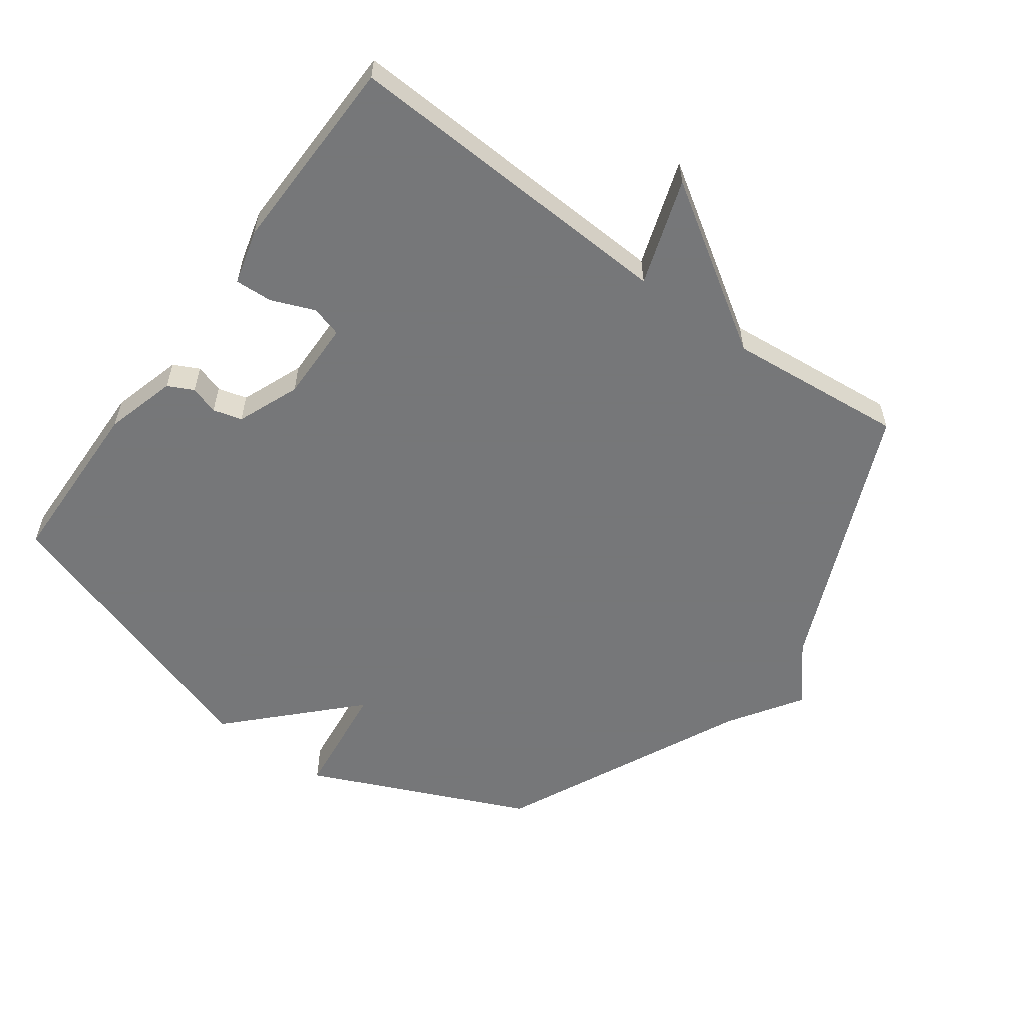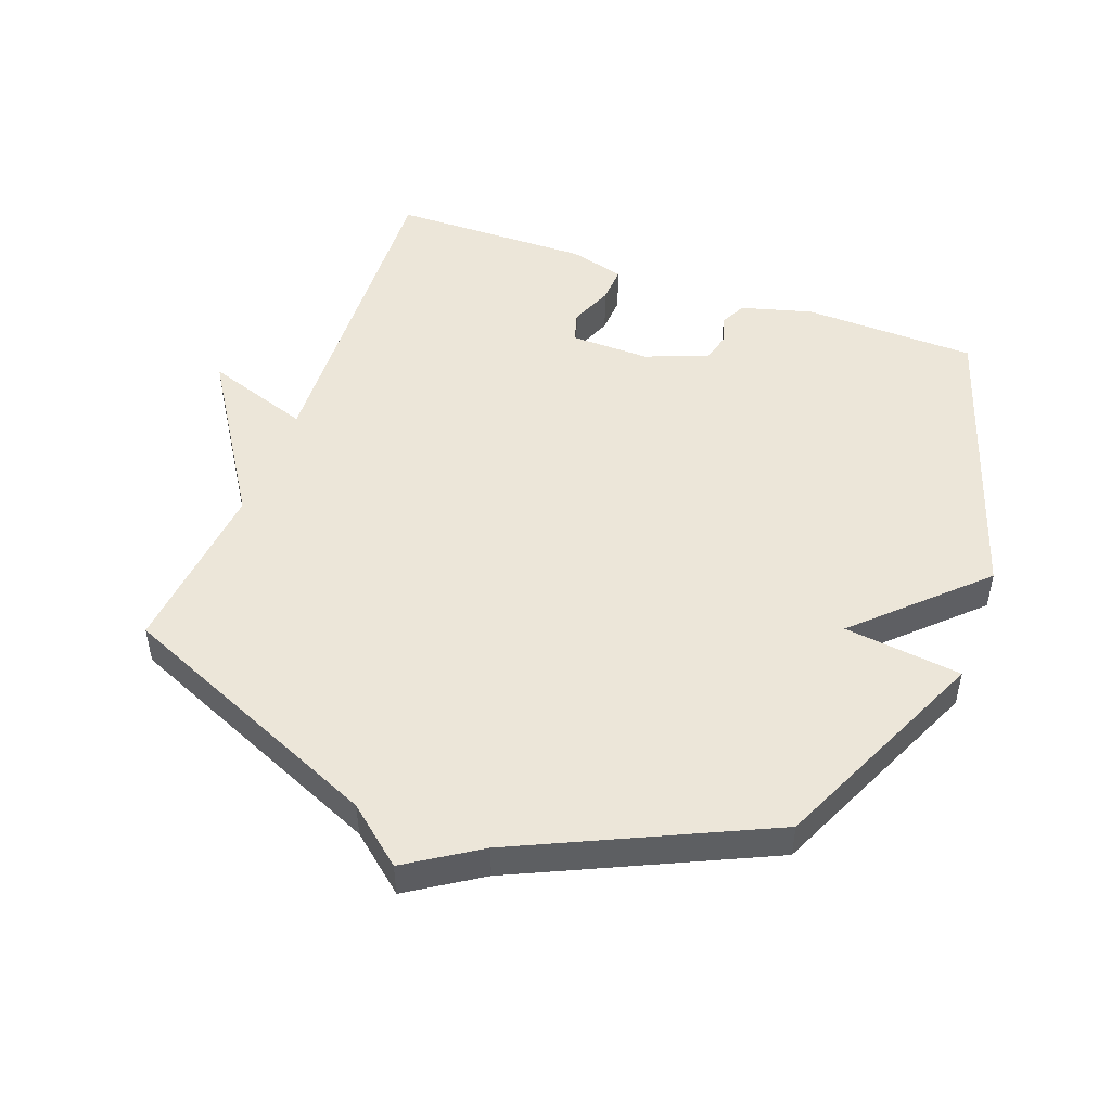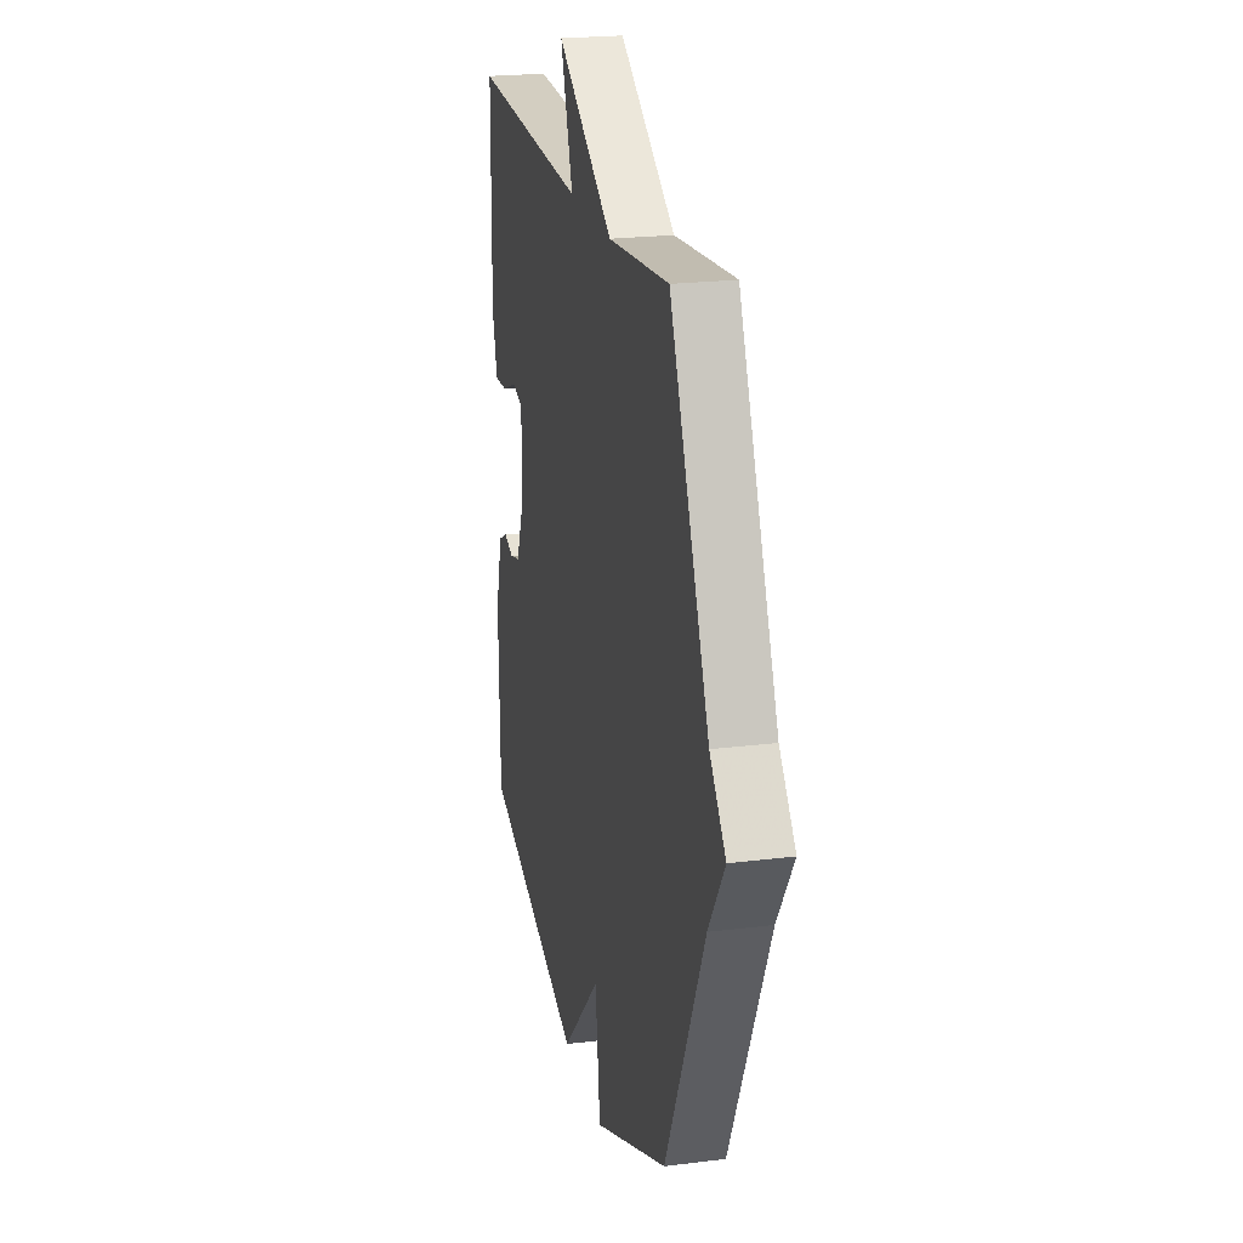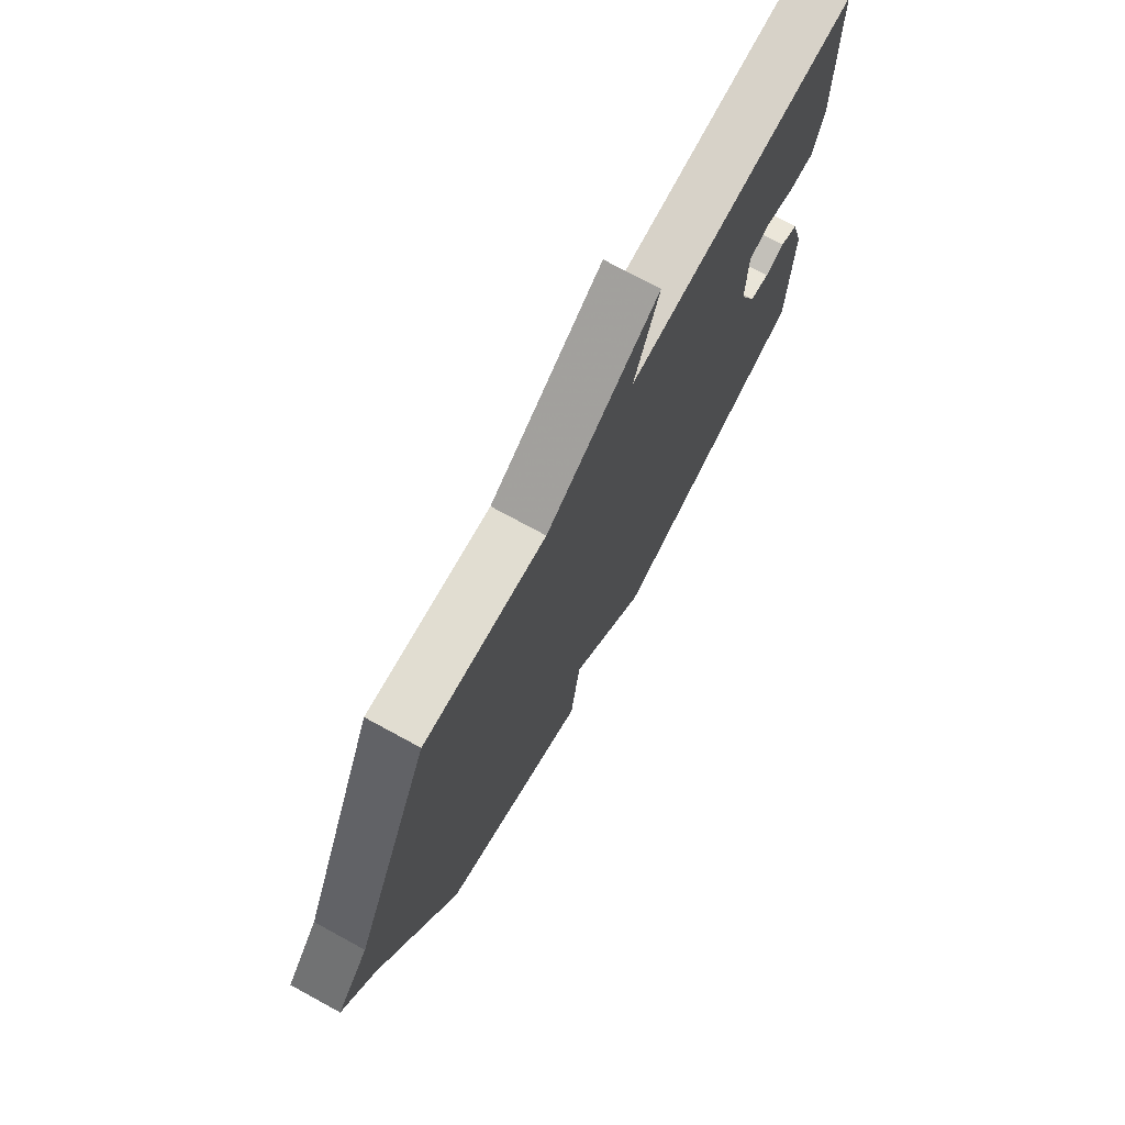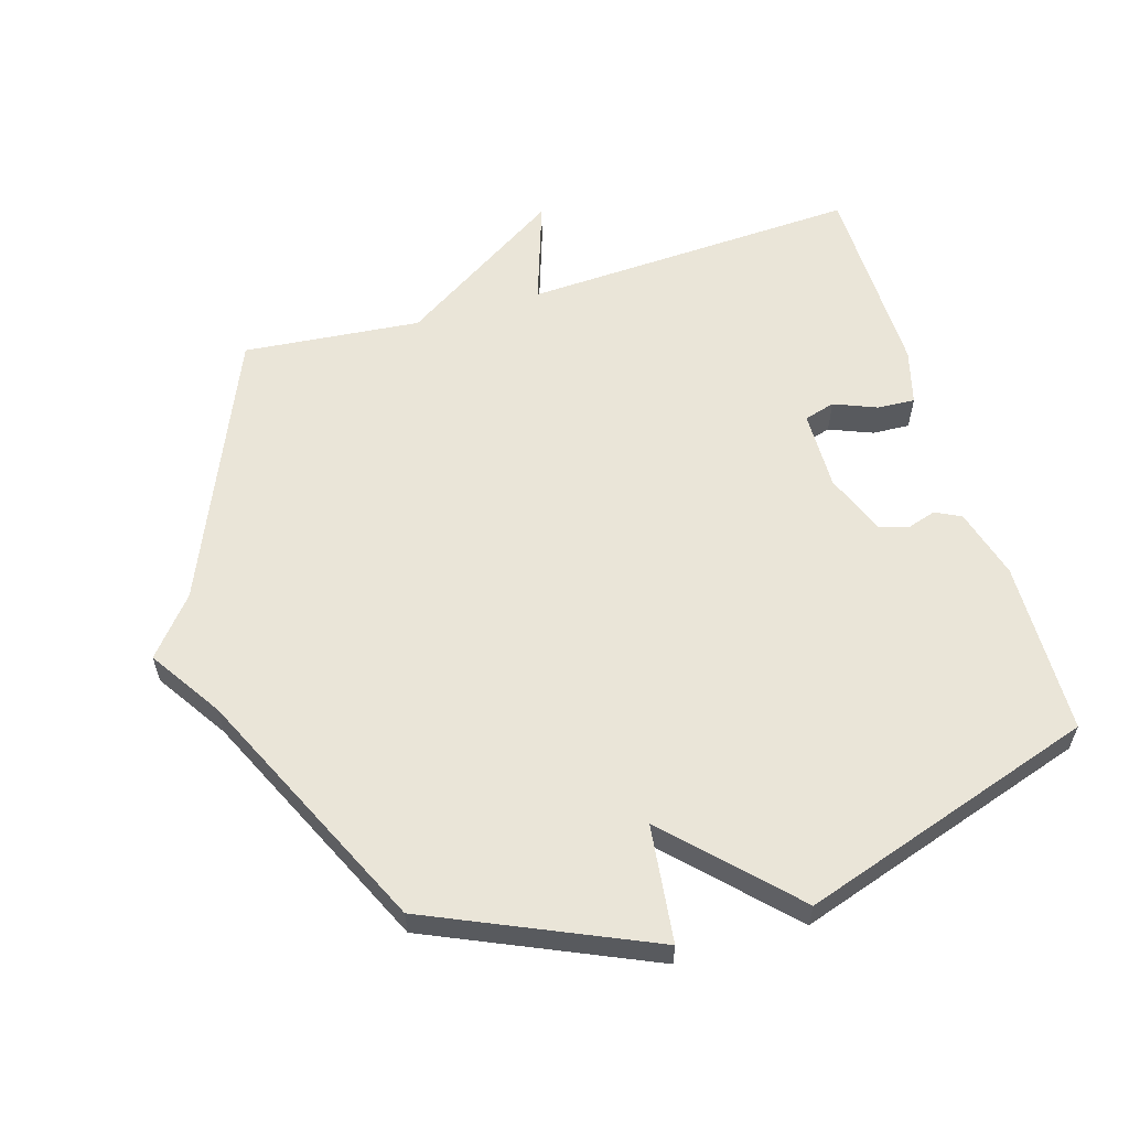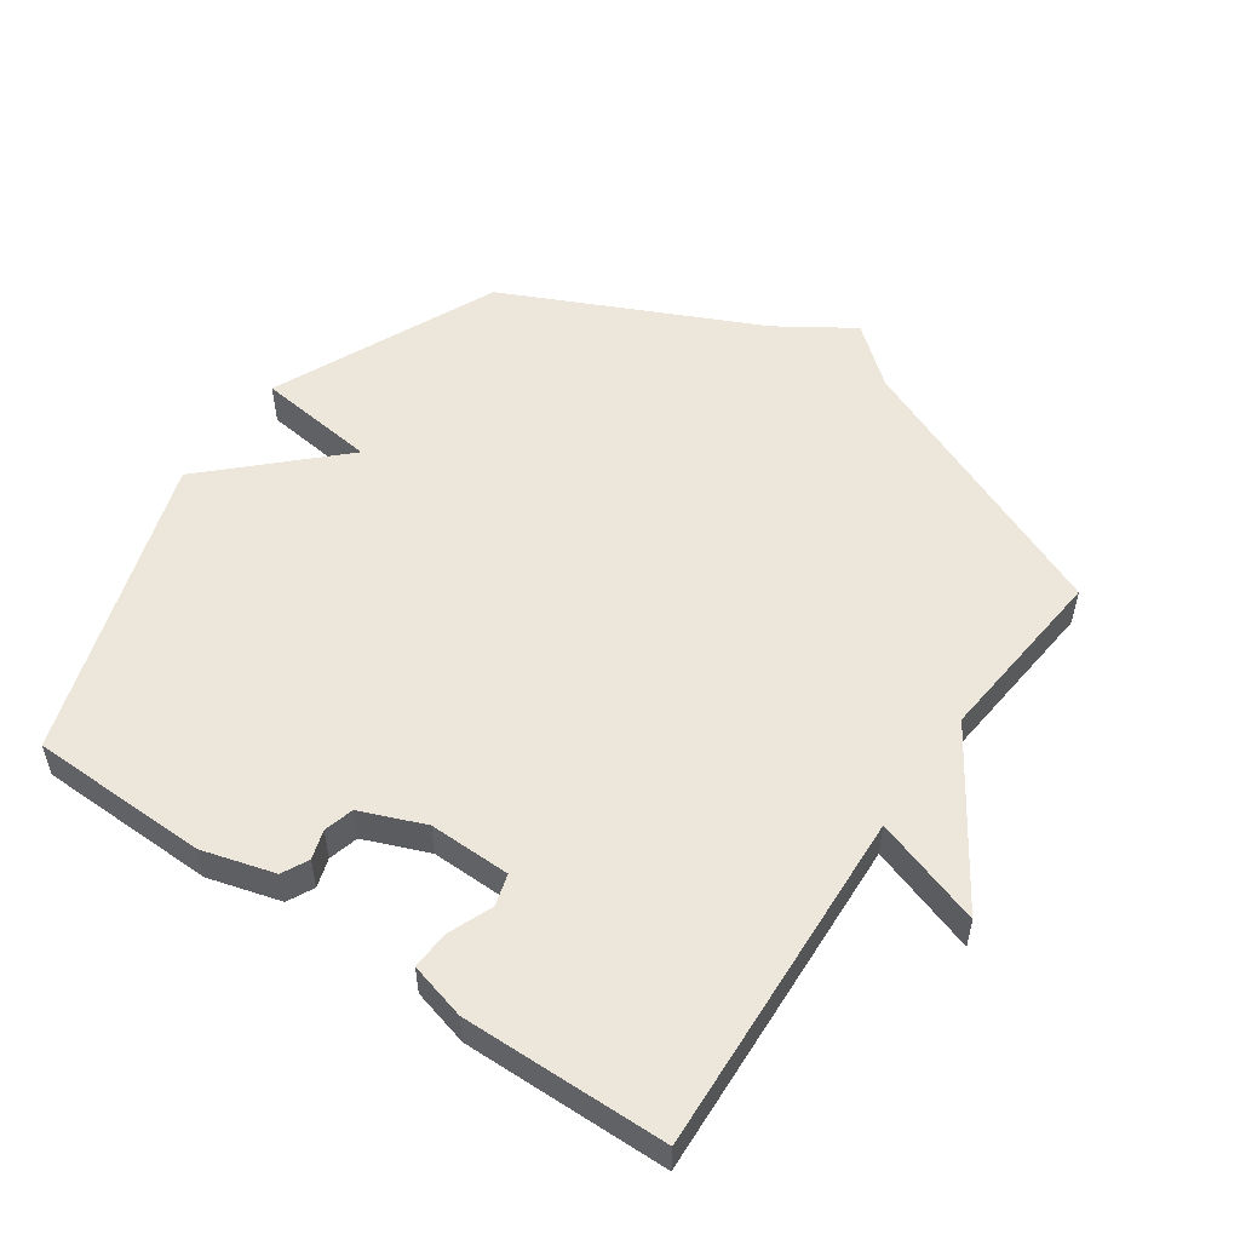
<metadata>
{"format":"obj","ext":"obj","renderer":"f3d","projection":"perspective","resolution":1024,"background":"white","views":[{"elev":-57.1,"azim":-36.1,"up":"+Y"},{"elev":49.0,"azim":110.4,"up":"+Y"},{"elev":22.0,"azim":77.6,"up":"+Z"},{"elev":74.2,"azim":118.6,"up":"+Z"},{"elev":58.8,"azim":163.3,"up":"+Y"},{"elev":53.4,"azim":-55.3,"up":"+Y"}]}
</metadata>
<code>
v 0.5 0.07 -0.5
v 0.159 0.07 -0.651
v 0.137 0.07 -0.468
v -0.041 0.07 -0.651
v -0.5 0.07 -0.5
v -0.506 0.07 -0.229
v -0.475 0.07 -0.119
v -0.435 0.07 -0.099
v -0.391 0.07 -0.113
v -0.346 0.07 -0.101
v -0.307 0.07 -0.004
v -0.309 0.07 0.12
v -0.357 0.07 0.134
v -0.424 0.07 0.107
v -0.482 0.07 0.104
v -0.505 0.07 0.19
v -0.5 0.07 0.5
v 0.024 0.07 0.474
v -0.031 0.07 0.638
v 0.224 0.07 0.474
v 0.5 0.07 0.5
v 0.679 0.07 0.082
v 0.752 0.07 -0.006
v 0.679 0.07 -0.118
v 0.5 0 -0.5
v 0.159 0 -0.651
v 0.137 0 -0.468
v -0.041 0 -0.651
v -0.5 0 -0.5
v -0.506 0 -0.229
v -0.475 0 -0.119
v -0.435 0 -0.099
v -0.391 0 -0.113
v -0.346 0 -0.101
v -0.307 0 -0.004
v -0.309 0 0.12
v -0.357 0 0.134
v -0.424 0 0.107
v -0.482 0 0.104
v -0.505 0 0.19
v -0.5 0 0.5
v 0.024 0 0.474
v -0.031 0 0.638
v 0.224 0 0.474
v 0.5 0 0.5
v 0.679 0 0.082
v 0.752 0 -0.006
v 0.679 0 -0.118
f 22 23 24
f 1 2 3
f 24 1 3
f 22 24 3
f 21 22 3
f 20 21 3
f 18 19 20
f 3 4 5
f 20 3 5
f 18 20 5
f 16 17 18
f 15 16 18
f 14 15 18
f 13 14 18
f 12 13 18
f 11 12 18
f 10 11 18 5
f 9 10 5 6
f 6 7 8 9
f 48 47 46
f 27 26 25
f 27 25 48
f 27 48 46
f 27 46 45
f 27 45 44
f 44 43 42
f 29 28 27
f 29 27 44
f 29 44 42
f 42 41 40
f 42 40 39
f 42 39 38
f 42 38 37
f 42 37 36
f 42 36 35
f 29 42 35 34
f 30 29 34 33
f 33 32 31 30
f 1 25 26 2
f 2 26 27 3
f 3 27 28 4
f 4 28 29 5
f 5 29 30 6
f 6 30 31 7
f 7 31 32 8
f 8 32 33 9
f 9 33 34 10
f 10 34 35 11
f 11 35 36 12
f 12 36 37 13
f 13 37 38 14
f 14 38 39 15
f 15 39 40 16
f 16 40 41 17
f 17 41 42 18
f 18 42 43 19
f 19 43 44 20
f 20 44 45 21
f 21 45 46 22
f 22 46 47 23
f 23 47 48 24
f 24 48 25 1

</code>
